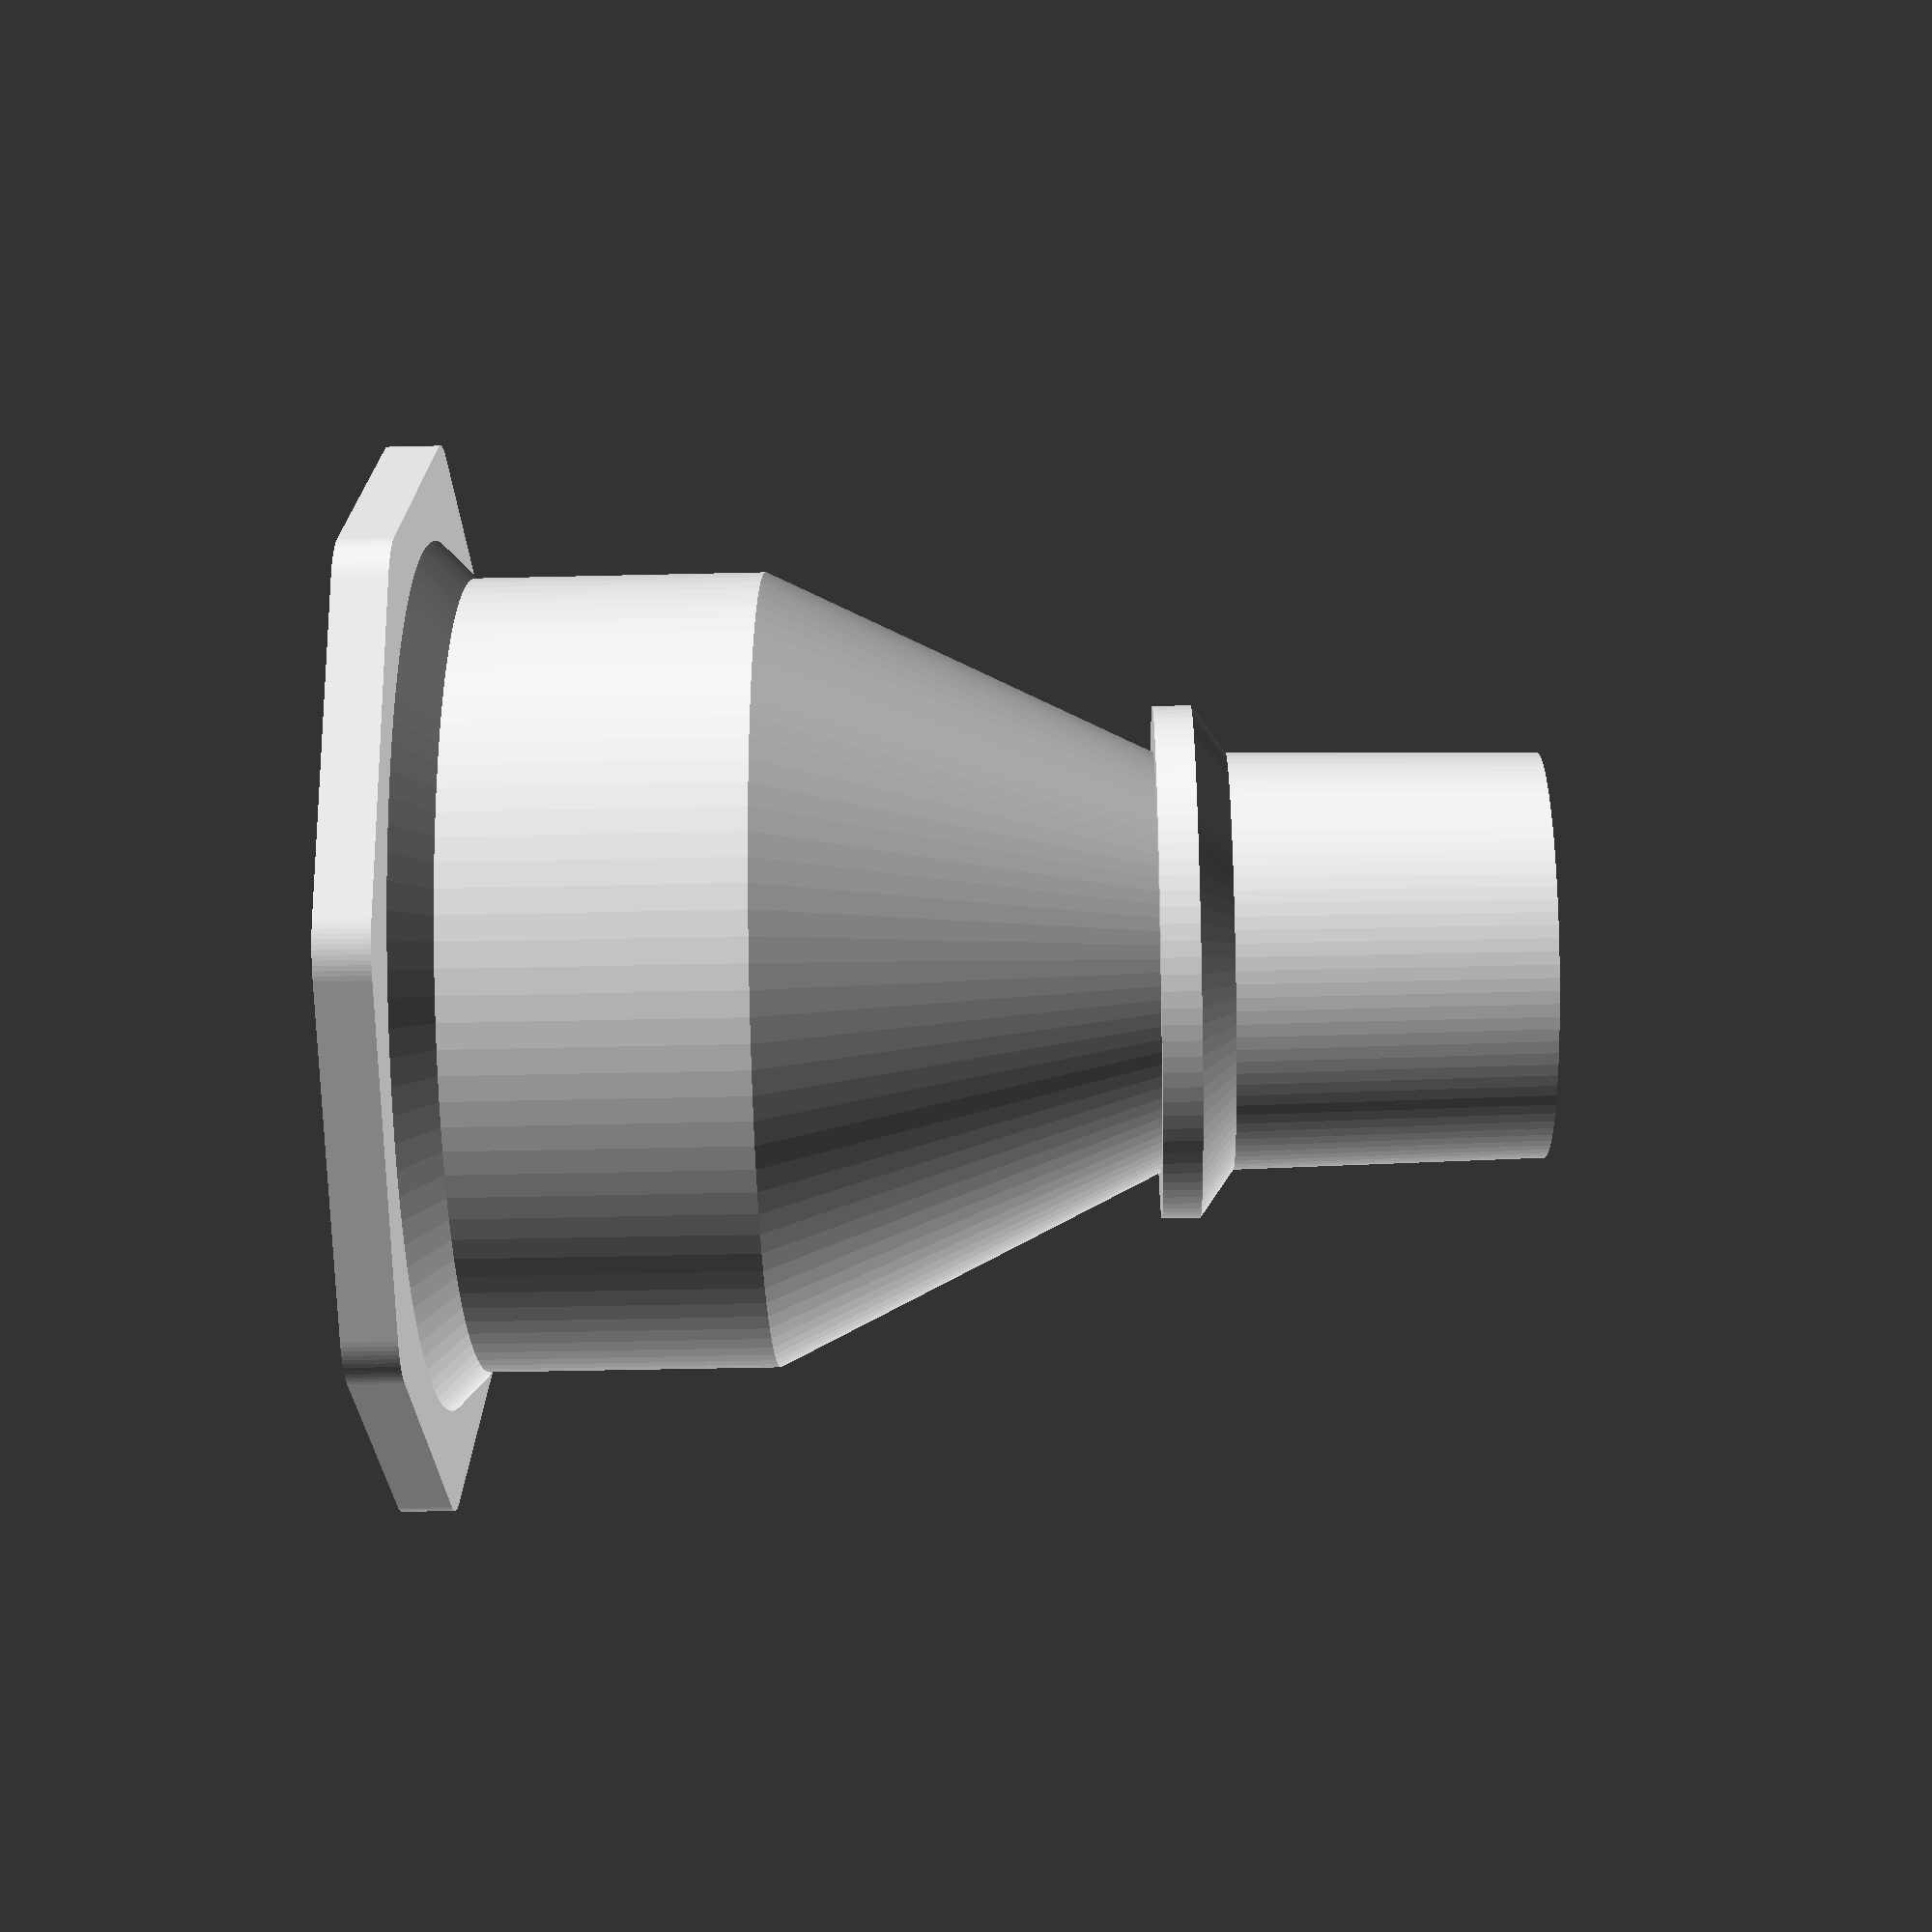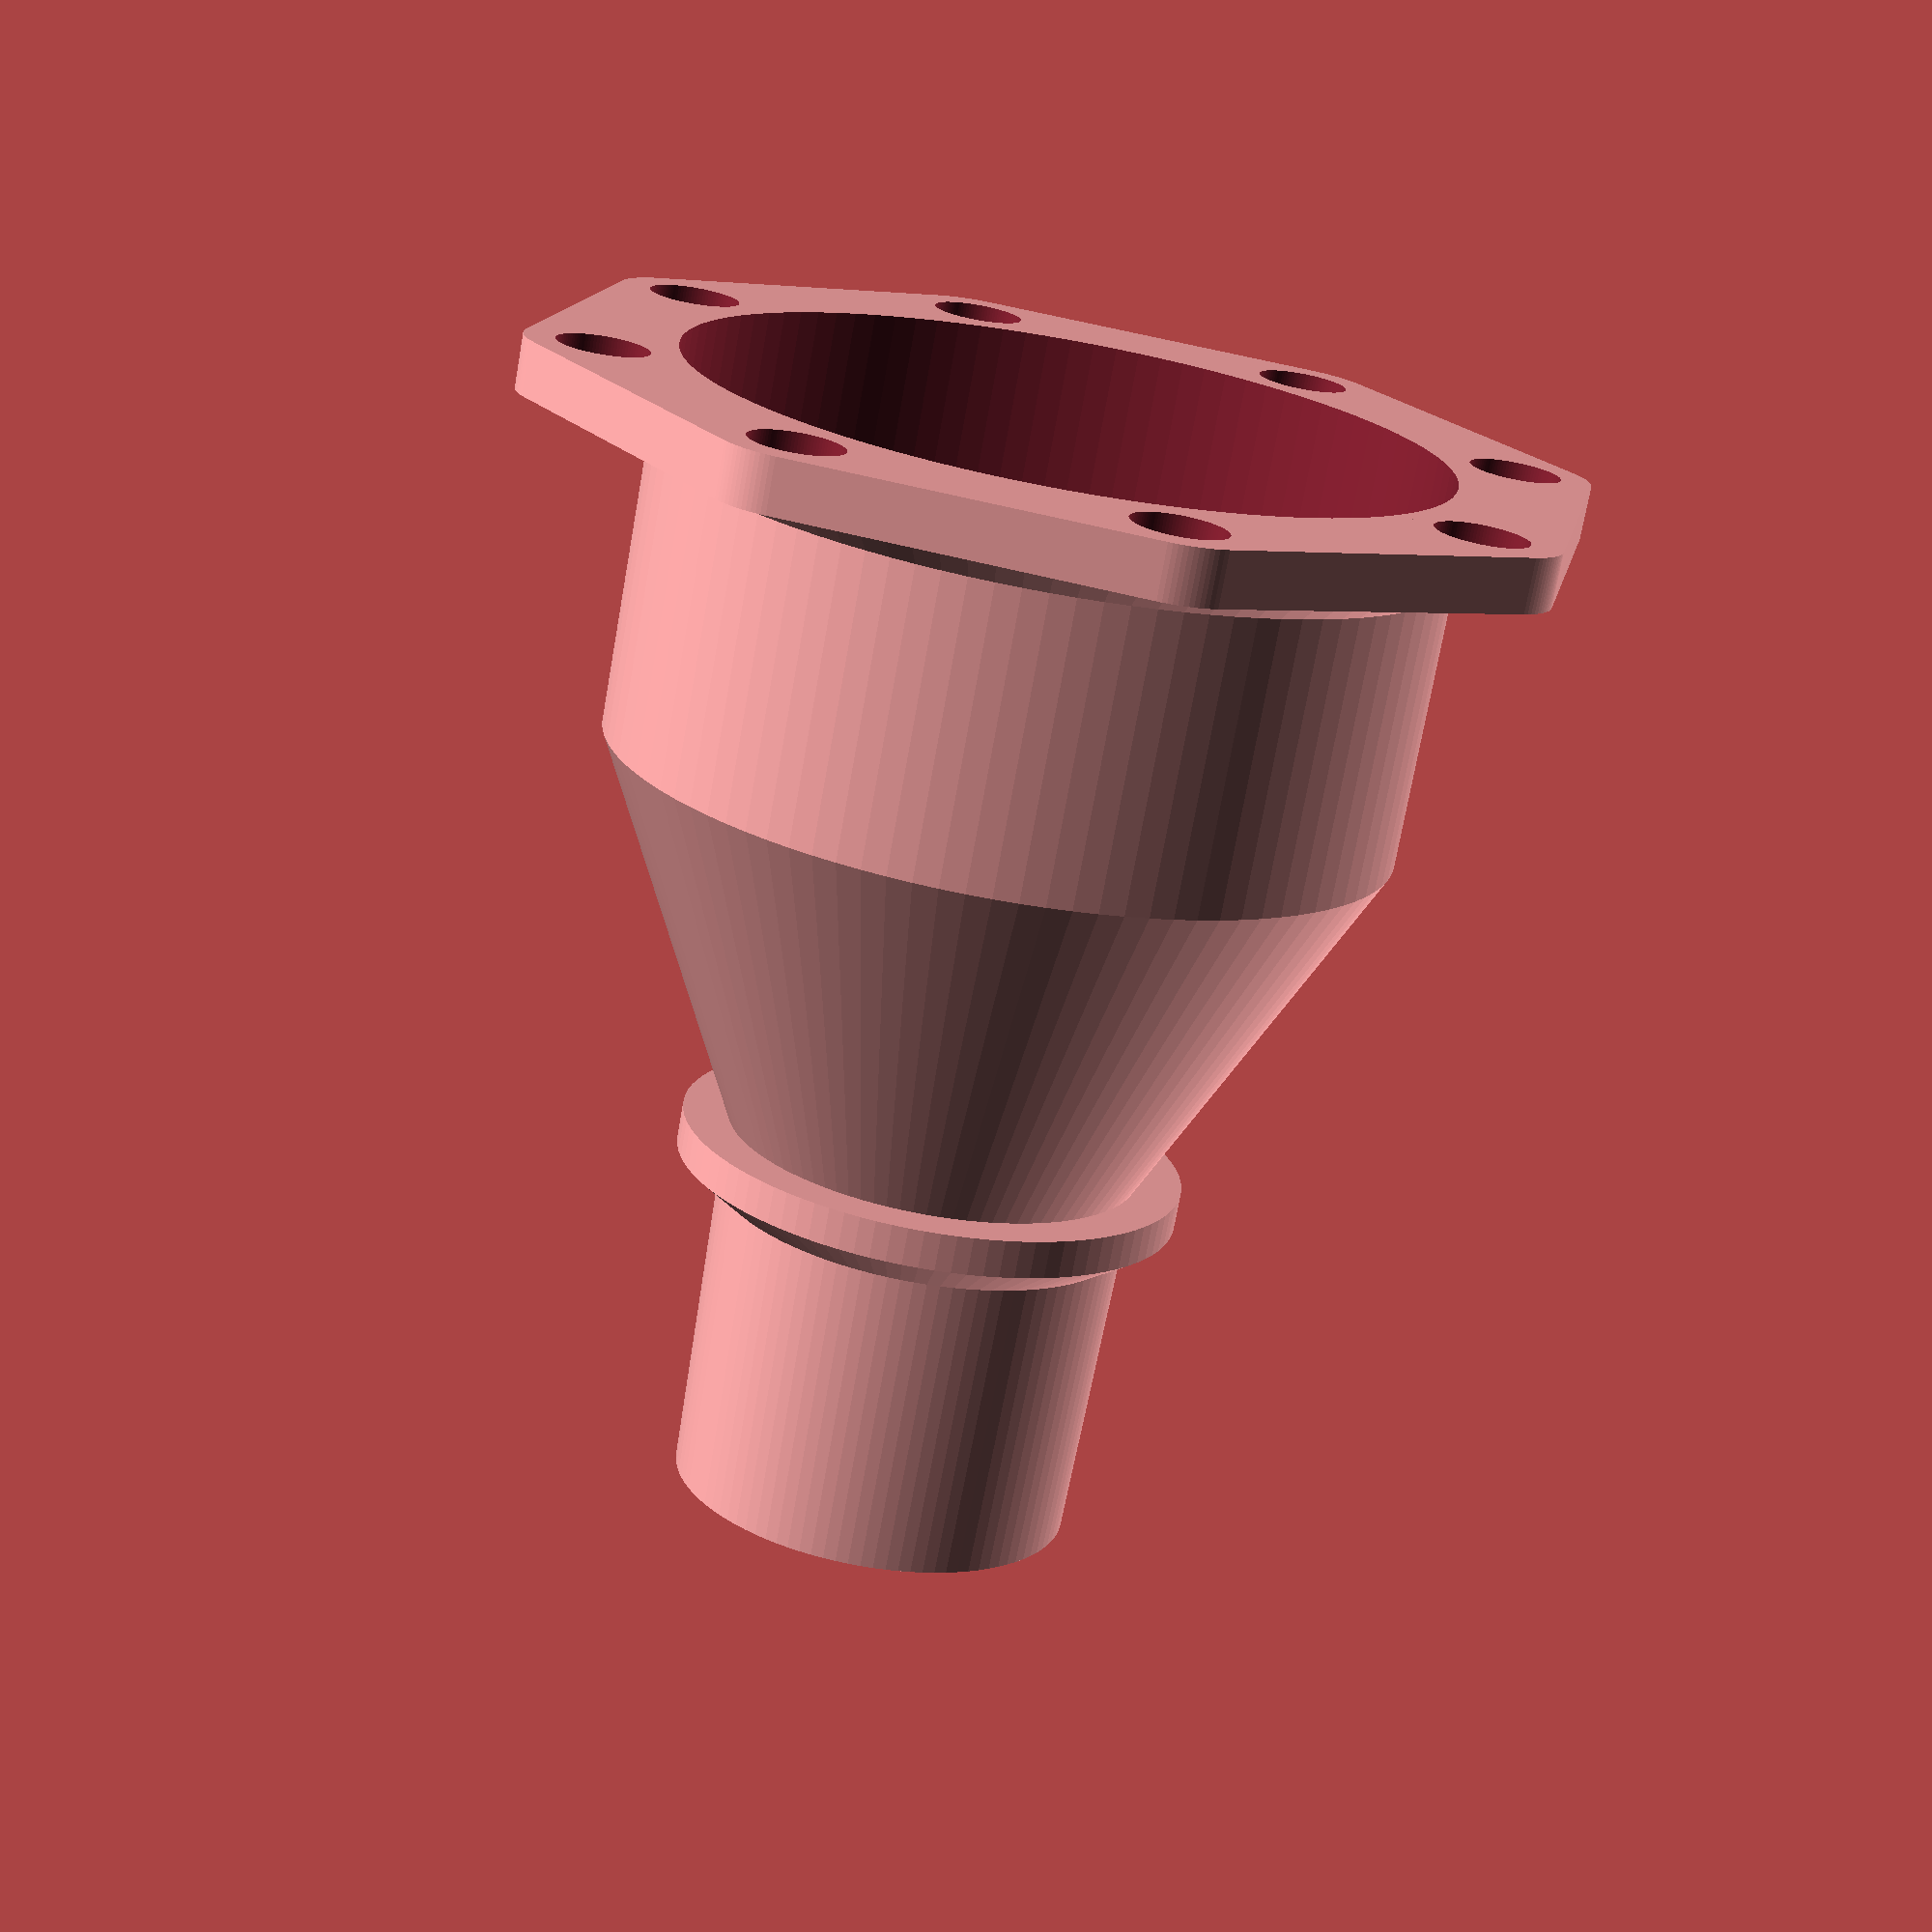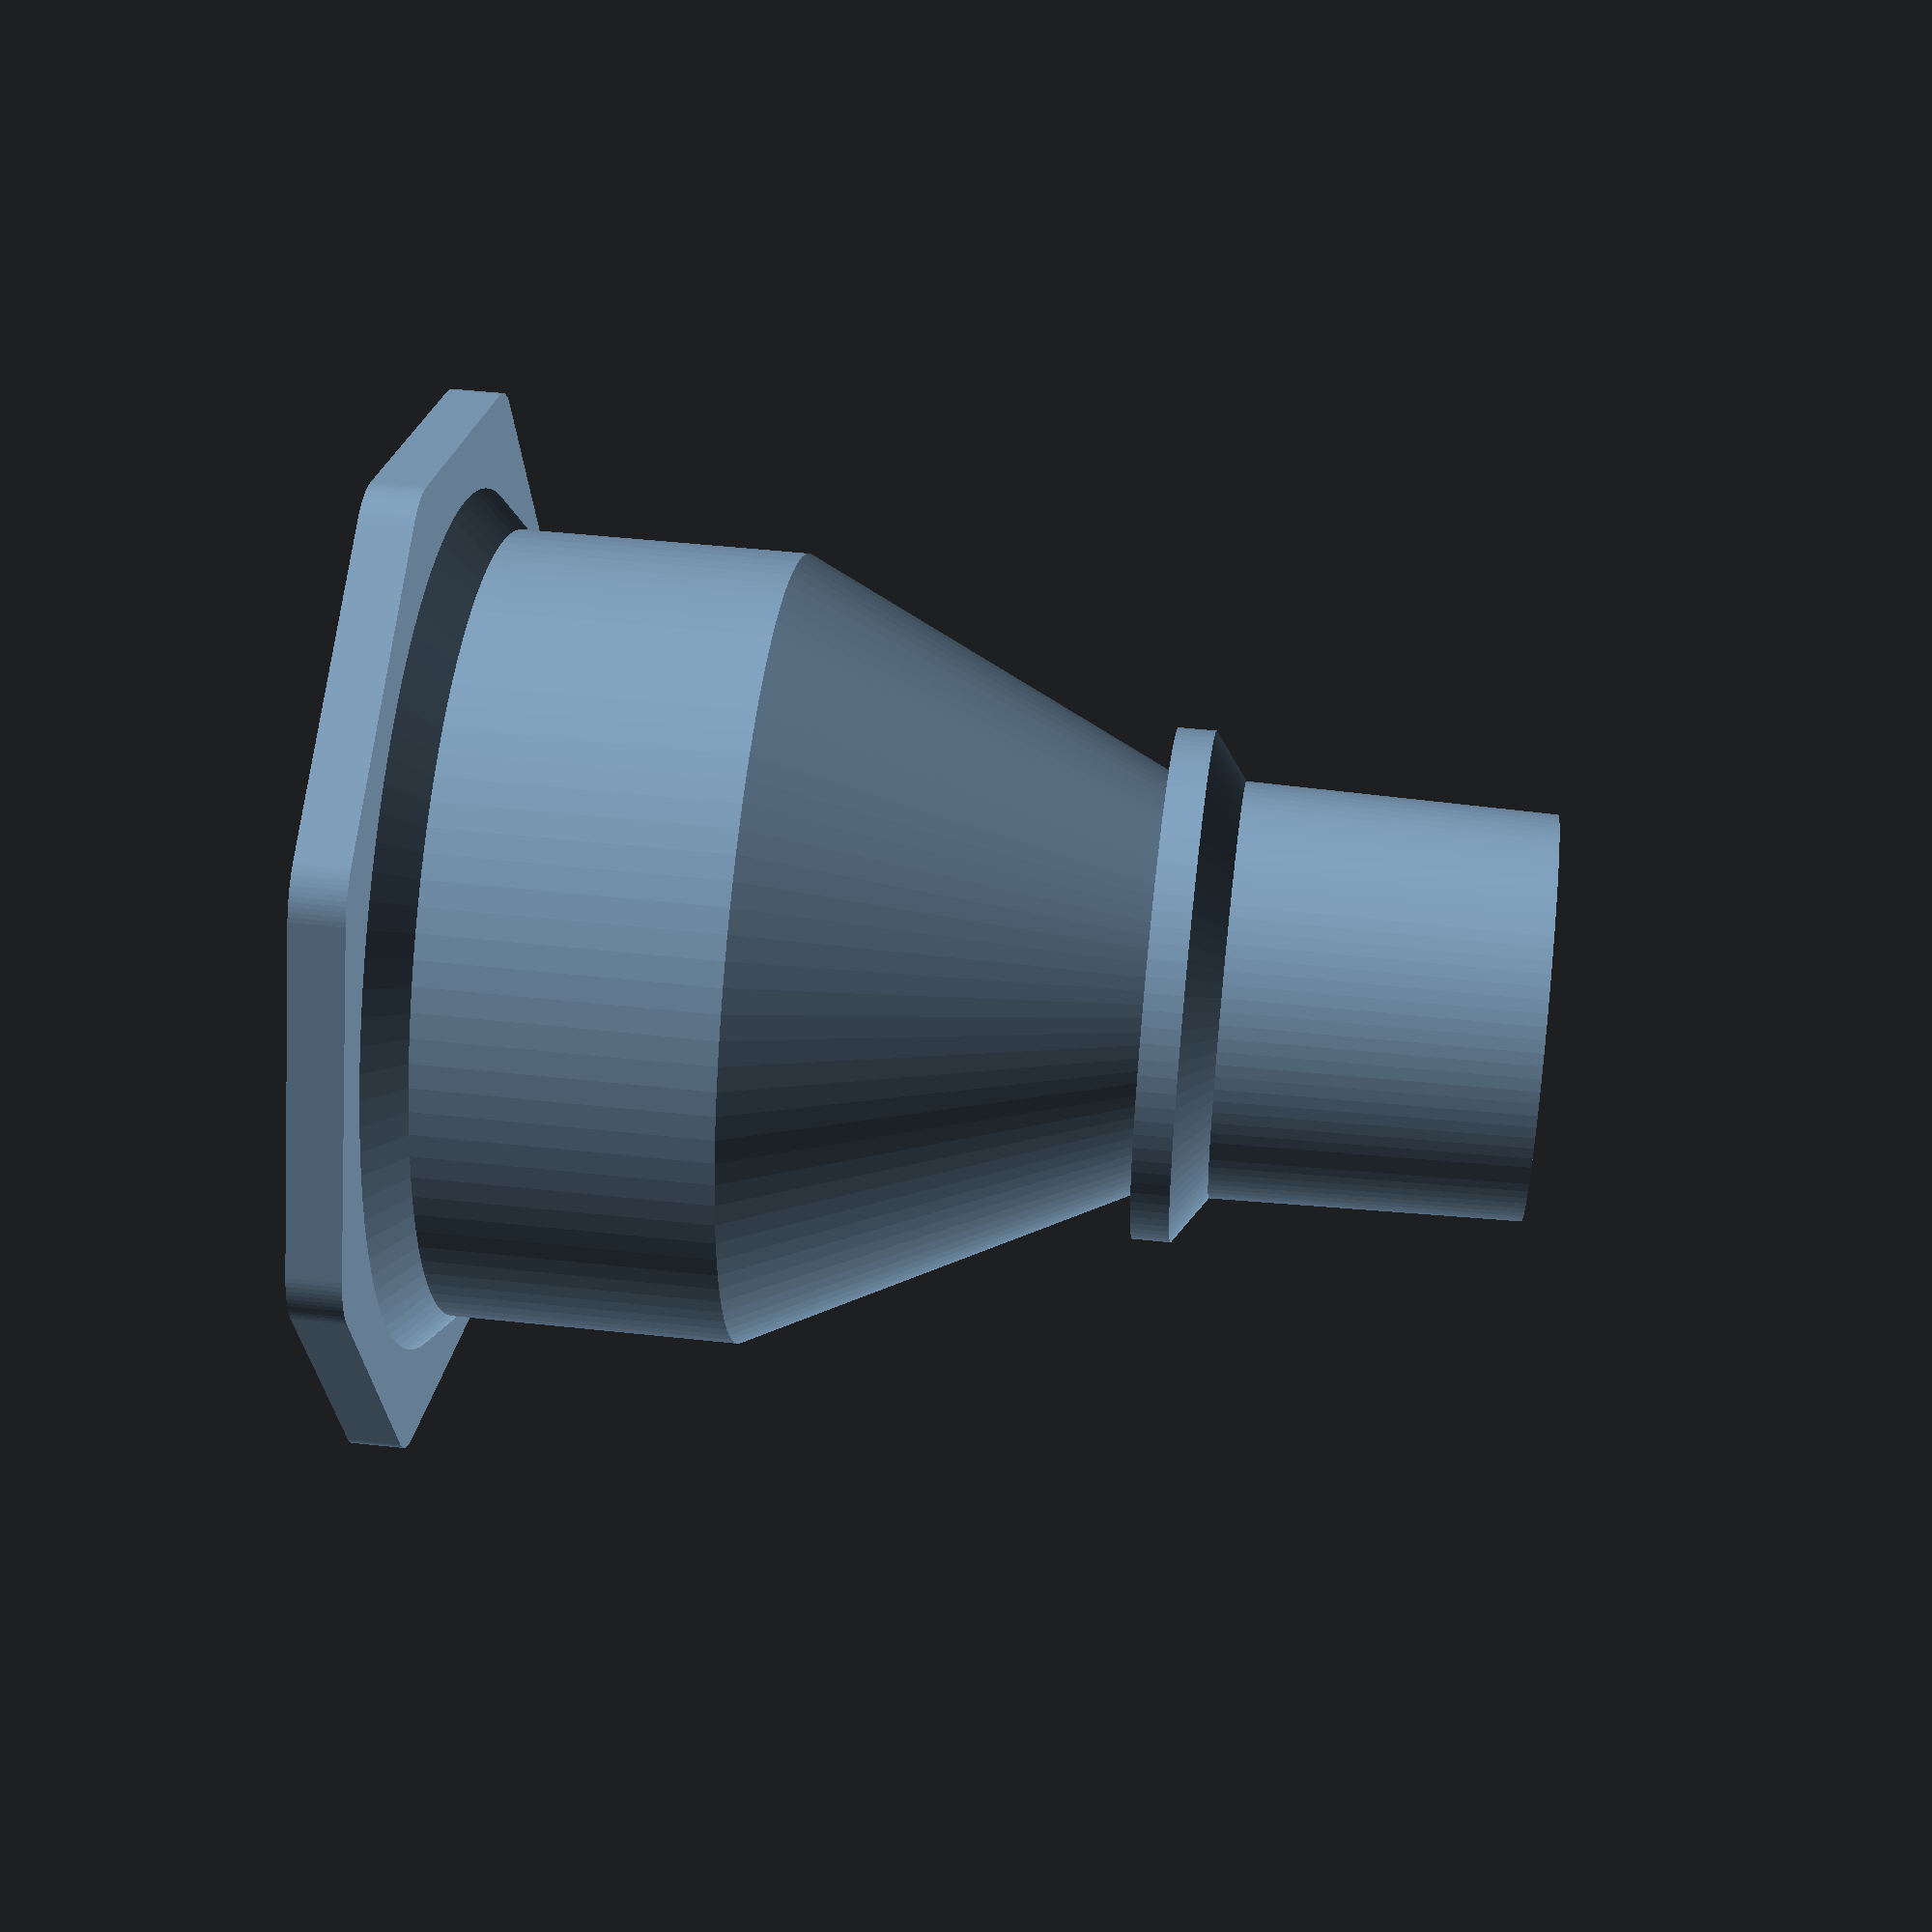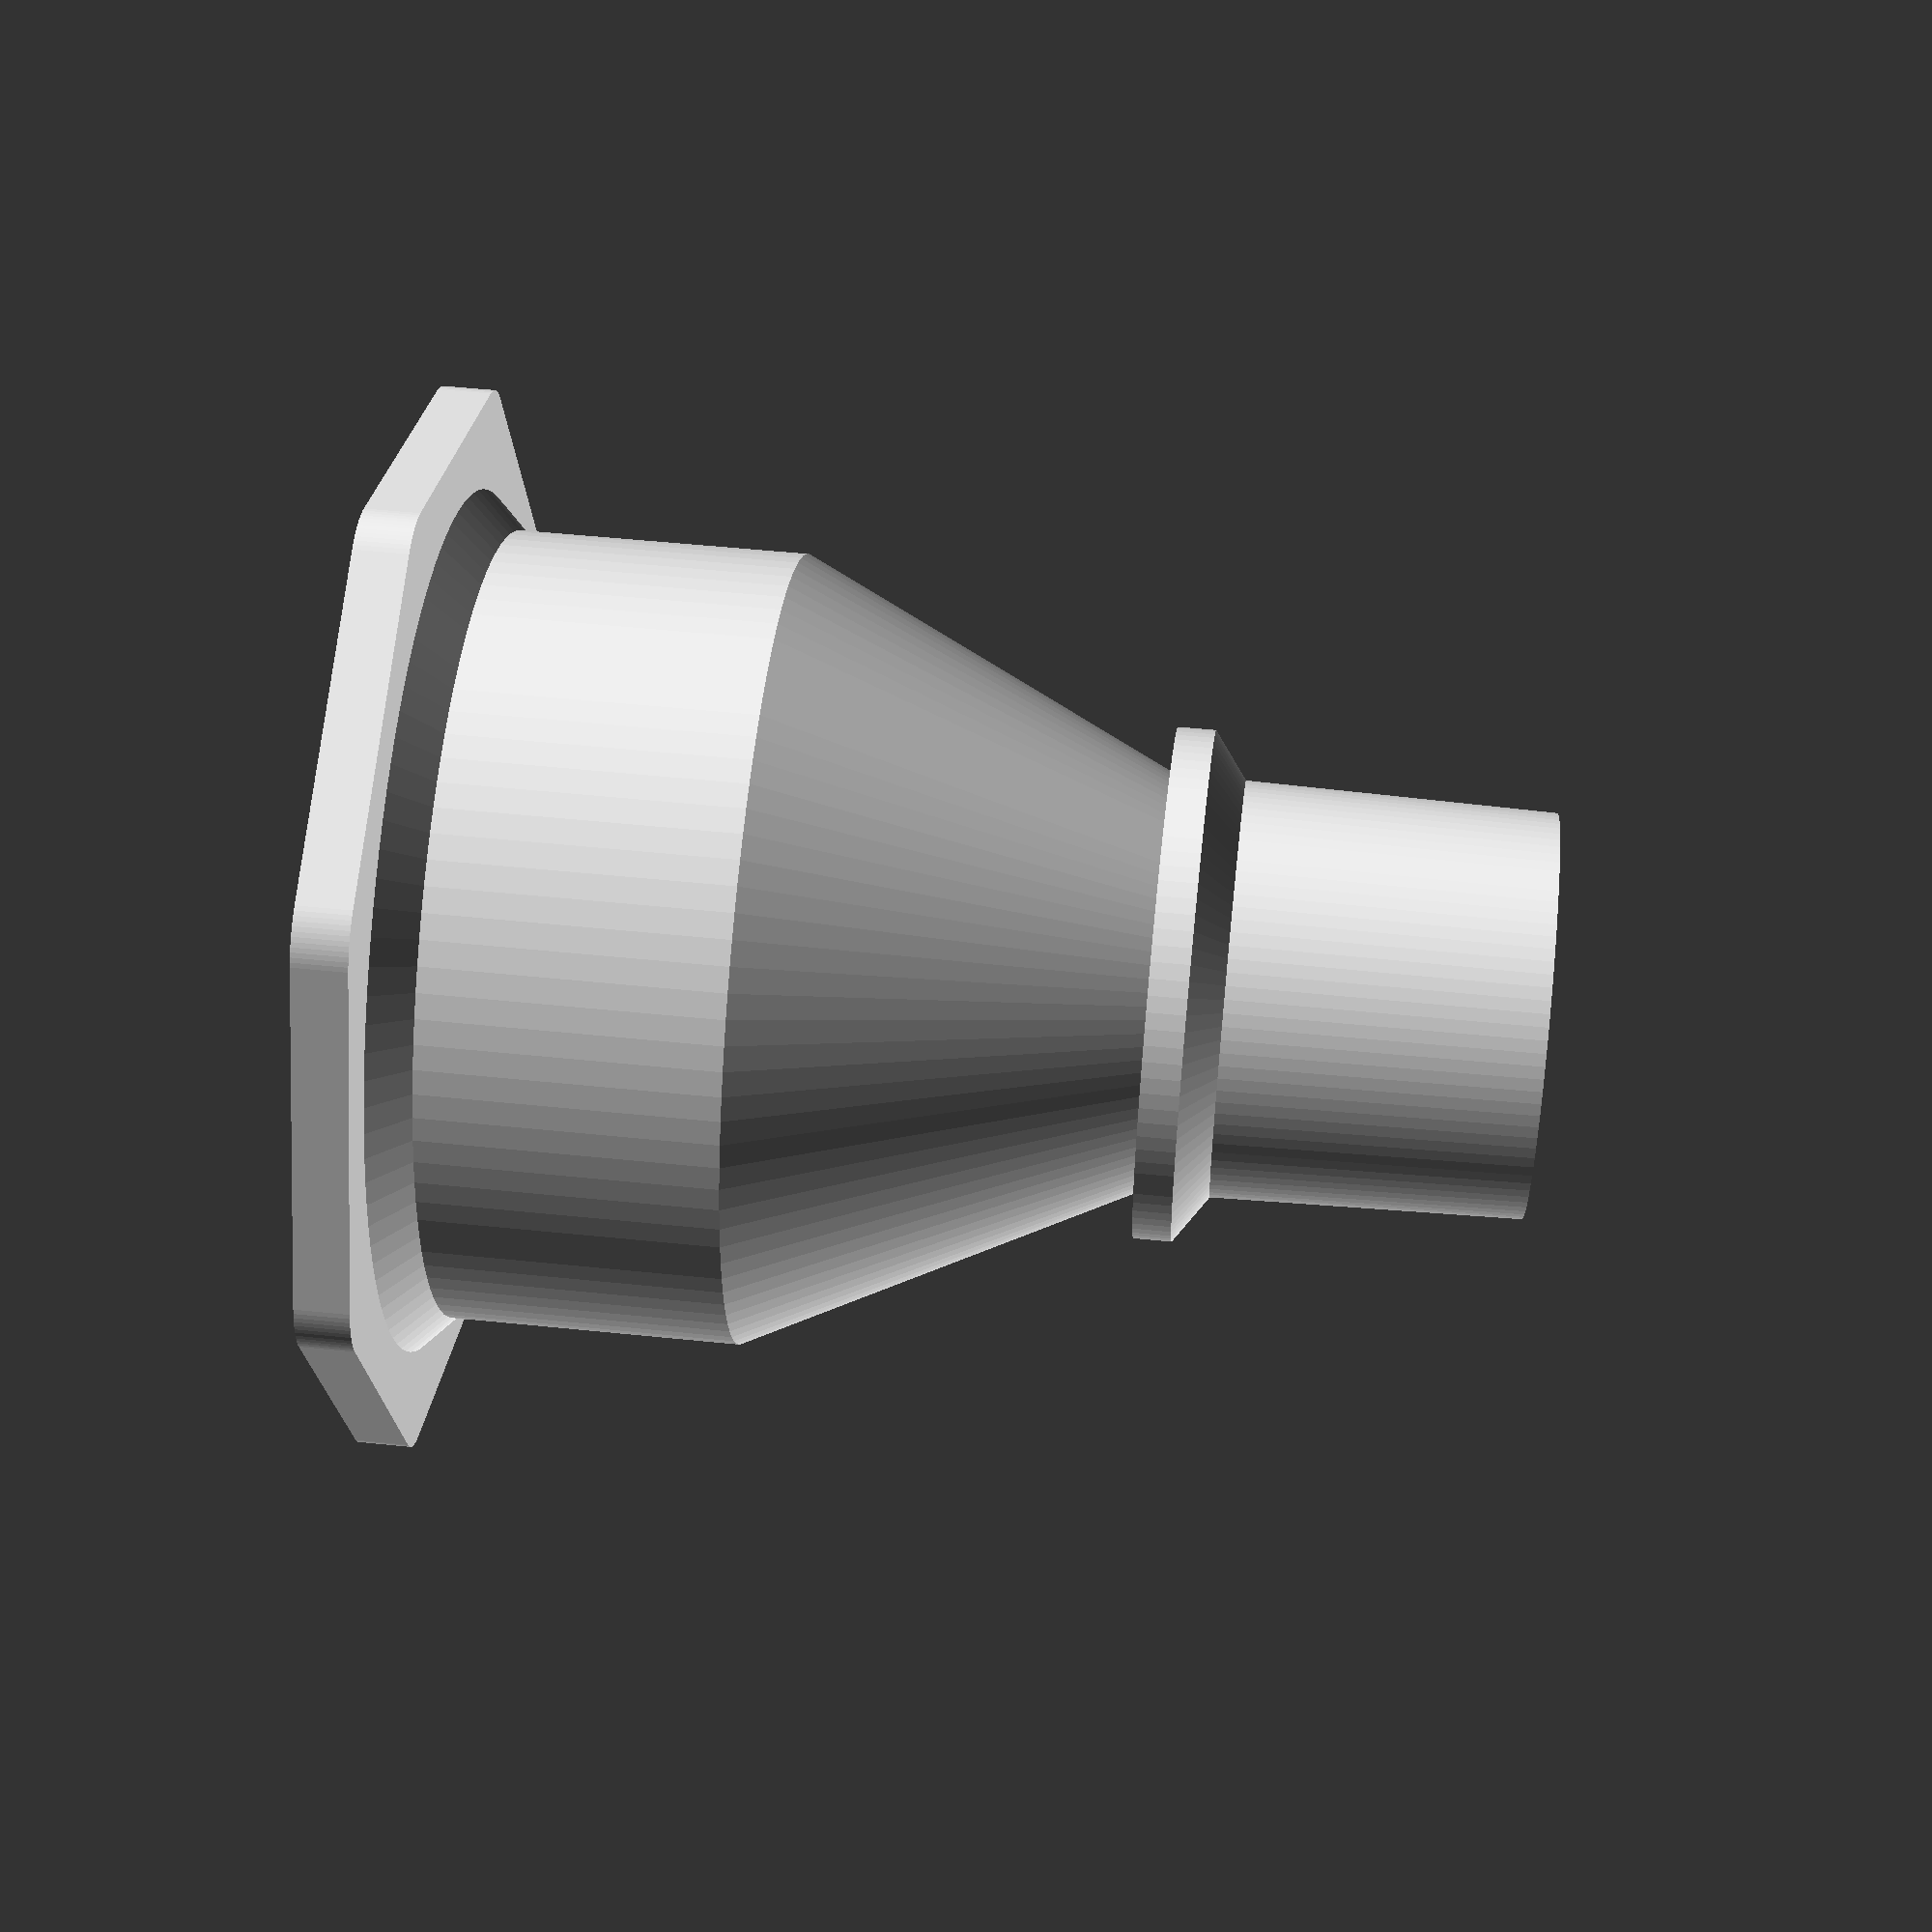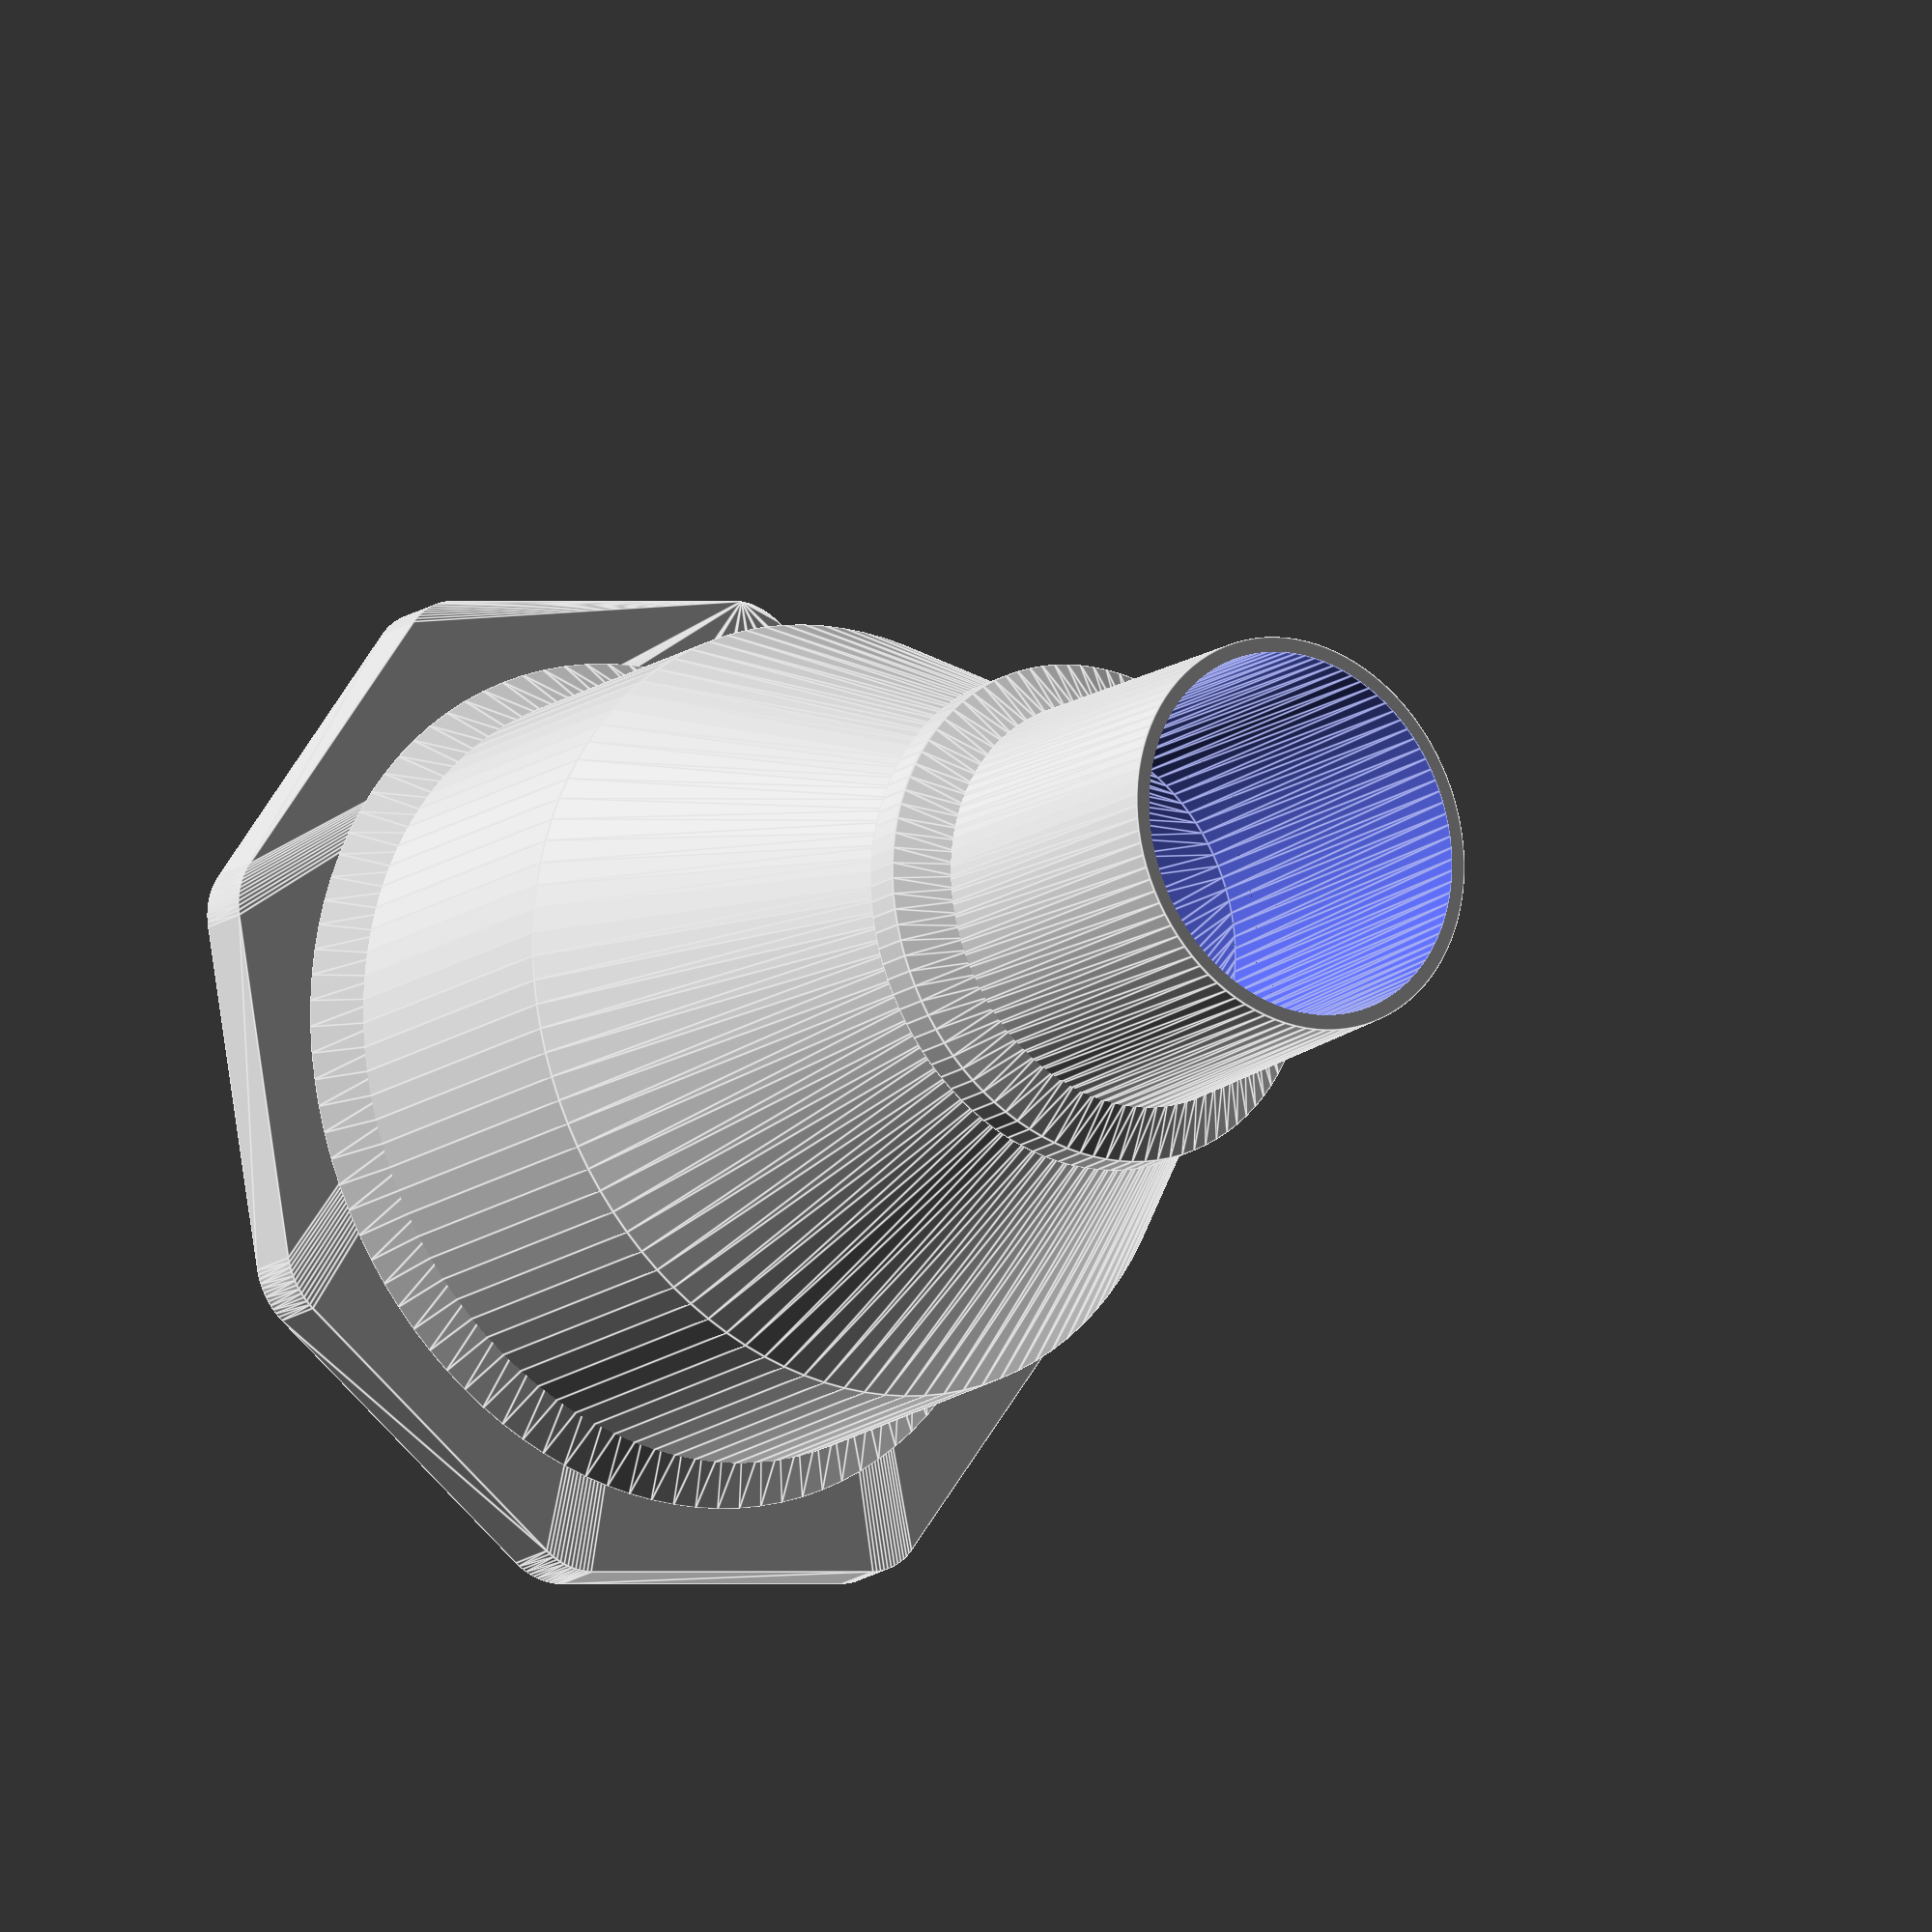
<openscad>
// Hose connector

/* [Parameters] */
Wall_Thickness = 2;

/* [Connector 1] */
//The style of the end
End1_Style="mag"; // [mag: Magnetic Flange, hose: Hose connector]

// Is the measurement the adapter's outside or inside diameter?
End1_Measurement = "inner"; //[inner, outer]

// End 1 diameter of the adapter (mm)
End1_Diameter = 100;

//Length of the start connector (including the flange).
End1_Length= 50;

//Taper of the start connector, use negative to taper other direction.
End1_Taper = 0;

/* [Connector 1 - Hose connector] */
//Thickness of hose stop
End1_StopThickness = 6;

//Length of hose stop
End1_StopLength = 5;
    
/* [Connector 1 - Magnetic Flange] */
//Number of magnets in the flange
End1_Magnets_Count = 8;

//The diameter of the magnets (mm)
End1_Magnet_Diameter = 12;

//The thickness of the magnets (mm)
End1_Magnet_Thickness = 3;

//Size of the material around the magnets (mm)
End1_Magnet_Border = 4;

// Thickness of the magnet flange (mm)
End1_Magnet_Flange_Thickness = 7;

// Include a flange alignment lip
End1_Lip = "no"; //[no: No alignment lip, protruding: protruding lip, recessed: Resessed lip]

/* [Transition] */
//Length of the transition between the two ends
Transition_Length = 50;

/* [Connector 2] */
End2_Style="hose"; // [mag: Magnetic Flange, hose: Hose connector]

// Is the measurement the adapter's outside or inside diameter?
End2_Measurement = "inner"; //[inner, outer]

// End 2 diameter of the adapter (mm)
End2_Diameter = 50;

//Length of the pipe coming out of the flange.
End2_Length= 50;

//Taper of the start connector, use negative to taper other direction.
End2_Taper = 2;

/* [Connector 2 - Hose connector] */
//Thickness of hose stop
End2_StopThickness = 6;

//Length of hose stop
End2_StopLength = 5;
    
/* [Connector 2 - Magnetic Flange] */

//Number of magnets in the flange
End2_Magnets_Count = 6;

//The diameter of the magnets
End2_Magnet_Diameter = 12;

//The thickness of the magnets
End2_Magnet_Thickness = 3;

//Size of the material around the magnets
End2_Magnet_Border = 4;

// Inner diameter of the Magnet flange
End2_Magnet_Flange_Thickness = 10;

// Include a flange alignment lip
End2_Lip = "no"; //[no: No alignment lip, protruding: Protruding lip, recessed: Resessed lip]


/* [Hidden] */
//Stops visual clipping when one object is subtracted from another
adjustment = 0.02;

//Detail
$fn=100 *1;

end1InnerDiameter = End1_Measurement == "inner" ? End1_Diameter : End1_Diameter - Wall_Thickness * 2;
end2InnerDiameter = End2_Measurement == "inner" ? End2_Diameter : End2_Diameter - Wall_Thickness * 2;

//Apply taper, from small to big
end1InnerStartDiameter = end1InnerDiameter - End1_Taper / 2;
end1InnerEndDiameter = end1InnerDiameter + End1_Taper / 2;

//Apply taper, from big to small
end2InnerStartDiameter = end2InnerDiameter + End2_Taper / 2;
end2InnerEndDiameter = end2InnerDiameter - End2_Taper / 2;


//diameter1: Inner start diameter.
//diameter2: Inner end diameter.
//length: pipe length
//wallThickness1 Thickness of the walls at the start
//wallThickness2 Thickness of the walls at the end
//zPosition: Start Z position.
module Pipe(diameter1, diameter2, length, wallThickness1, wallThickness2, zPosition)
{
    difference () 
    {
        //outer cylinder
        translate([0, 0, zPosition])
        {
            cylinder(
                d1=diameter1+2*wallThickness1, 
                d2=diameter2+2*wallThickness2, 
                h=length);
        }
        
        //Inner cylinder to remove
        translate([0, 0, zPosition-adjustment])
        {
             cylinder(
                d1=diameter1, 
                d2=diameter2,
                h=length + 2*adjustment);
        }
    }
}

module TaperedPipe(diameter1, diameter2, length, wallThickness, zPosition)
{
    Pipe (
        diameter1,
        diameter2,
        length,
        wallThickness,
        wallThickness,
        zPosition);
}

module StraightPipe(diameter, length, wallThickness, zPosition)
{
    Pipe (
        diameter,
        diameter,
        length,
        wallThickness,
        wallThickness,
        zPosition);
}

module ConePipe(diameter, length, wallThickness1, wallThickness2, zPosition)
{
    Pipe (
        diameter,
        diameter,
        length,
        wallThickness1,
        wallThickness2,
        zPosition);
}

module MagneticConnector(
    innerStartDiameter,
    innerEndDiameter,
    length,
    wallThickness,
    magnetDiameter,
    magnetThickness,
    magnetBorder,
    flangeThickness,
    magnetCount,
    alignmentLip
)
{
    magnetPosition = (innerStartDiameter + magnetDiameter) / 2 + magnetBorder;
    
    lipDepth = 2;
    lipWidth = 2;
    lipClearance = 0.5;
    fillet = flangeThickness;
    
    difference () 
    {
        //flange
        union() {
            TaperedPipe (
                innerStartDiameter,
                innerEndDiameter,
                length,
                wallThickness,
                0);

            hull () {
                for (i = [0: magnetCount-1]) {
                    rotate ([0, 0, i * (360 / magnetCount)]) 
                    translate ([magnetPosition, 0, 0]) 
                    cylinder (d = magnetDiameter + magnetBorder * 2, flangeThickness);
                }
            }
            
            if(alignmentLip == "protruding")
            {
                // Create extruding lip
                ConePipe (
                    diameter = innerStartDiameter, 
                    length = lipDepth, 
                    wallThickness1 = lipWidth/2 - lipClearance/2, 
                    wallThickness2 = lipWidth - lipClearance/2, 
                    zPosition = -lipDepth);
            }
            
            ConePipe (
                diameter = innerEndDiameter,
                length = fillet,
                wallThickness1 = fillet - adjustment,
                wallThickness2 = 0,
                zPosition= flangeThickness - adjustment);  
            
        }
        
        //Magnet cut out
        for (i = [0: magnetCount-1]) {
            rotate ([0, 0, i* 360 / magnetCount]) 
            translate ([magnetPosition, 0, - adjustment]) 
            cylinder (d = magnetDiameter, h = magnetThickness + adjustment);
        }

        //Flange inner  
        translate([0, 0, -adjustment])
            cylinder (
                d1 = innerStartDiameter, 
                d2 = innerEndDiameter,
                h = length + 2 * adjustment);
        
        if(alignmentLip == "recessed")
        {
            // Create recessed lip
            ConePipe (
                diameter = 0, 
                length = lipDepth, 
                wallThickness2 = lipWidth/2 + lipClearance/2 + innerStartDiameter / 2 , 
                wallThickness1 = lipWidth + lipClearance/2 + innerStartDiameter / 2, 
                zPosition = 0- adjustment);
        }
    }
}

module HoseConnector(
    innerStartDiameter,
    innerEndDiameter,
    length,
    wallThickness,
    stopLength,
    stopWidth
)
{
    union() {
        //hose connector
        TaperedPipe (
            innerStartDiameter,
            innerEndDiameter,
            length,
            wallThickness,
            0);
        
        // Create the hose stop
        StraightPipe (
            innerEndDiameter + wallThickness,
            stopLength,
            stopWidth + wallThickness/2 + adjustment,
            length - stopLength);
        
        ConePipe (
            innerEndDiameter + wallThickness,
            stopLength,
            0,
            stopWidth + wallThickness/2 + adjustment,
            length - stopLength*2);
    }
}

//Create the start connector
if(End1_Length > 0)
{
    if(End1_Style == "mag")
    {
        //Create the flange on end 1
        MagneticConnector(
            innerStartDiameter = end1InnerStartDiameter,
            innerEndDiameter = end1InnerEndDiameter,
            length = End1_Length,
            wallThickness = Wall_Thickness,
            magnetDiameter = End1_Magnet_Diameter,
            magnetThickness = End1_Magnet_Thickness,
            magnetBorder = End1_Magnet_Border,
            flangeThickness = End1_Magnet_Flange_Thickness,
            magnetCount = End1_Magnets_Count,
            alignmentLip = End1_Lip);
    }

    if(End1_Style == "hose")
    {
        HoseConnector(
            innerStartDiameter = end1InnerStartDiameter,
            innerEndDiameter = end1InnerEndDiameter,
            length = End1_Length,
            wallThickness = Wall_Thickness,
            stopLength = End1_StopLength,
            stopWidth = End1_StopThickness);
    }
}

//Transition between connections
if(End2_Length > 0)
{
    TaperedPipe(
        diameter1 = end1InnerEndDiameter, 
        diameter2 = end2InnerStartDiameter, 
        length = Transition_Length, 
        wallThickness = Wall_Thickness, 
        zPosition = End1_Length);
}

// Create the end connector
if(End2_Length > 0)
{
    end2StartZ = End1_Length + Transition_Length;

    translate([0, 0, end2StartZ+End2_Length])
    mirror ([0,0,1])    
    union() {    
        if(End2_Style == "mag")
        {
                MagneticConnector(
                    //Start and End are reversed as the flange is mirrored.
                    innerStartDiameter = end2InnerEndDiameter, 
                    innerEndDiameter = end2InnerStartDiameter,
                    length = End2_Length,
                    wallThickness = Wall_Thickness,
                    magnetDiameter = End2_Magnet_Diameter,
                    magnetThickness = End2_Magnet_Thickness,
                    magnetBorder = End2_Magnet_Border,
                    flangeThickness = End2_Magnet_Flange_Thickness,
                    magnetCount = End2_Magnets_Count,
                    alignmentLip = End2_Lip
                );
        }
        
        if(End2_Style == "hose")
        {
            HoseConnector(
                innerStartDiameter = end2InnerEndDiameter,
                innerEndDiameter = end2InnerStartDiameter,
                length = End2_Length,
                wallThickness = Wall_Thickness,
                stopLength = End2_StopLength,
                stopWidth = End2_StopThickness);
        }
    }
}
</openscad>
<views>
elev=39.9 azim=187.8 roll=271.7 proj=p view=solid
elev=72.4 azim=236.2 roll=169.9 proj=p view=solid
elev=131.4 azim=140.1 roll=263.1 proj=p view=solid
elev=307.5 azim=229.8 roll=276.3 proj=p view=wireframe
elev=196.6 azim=282.6 roll=215.8 proj=o view=edges
</views>
